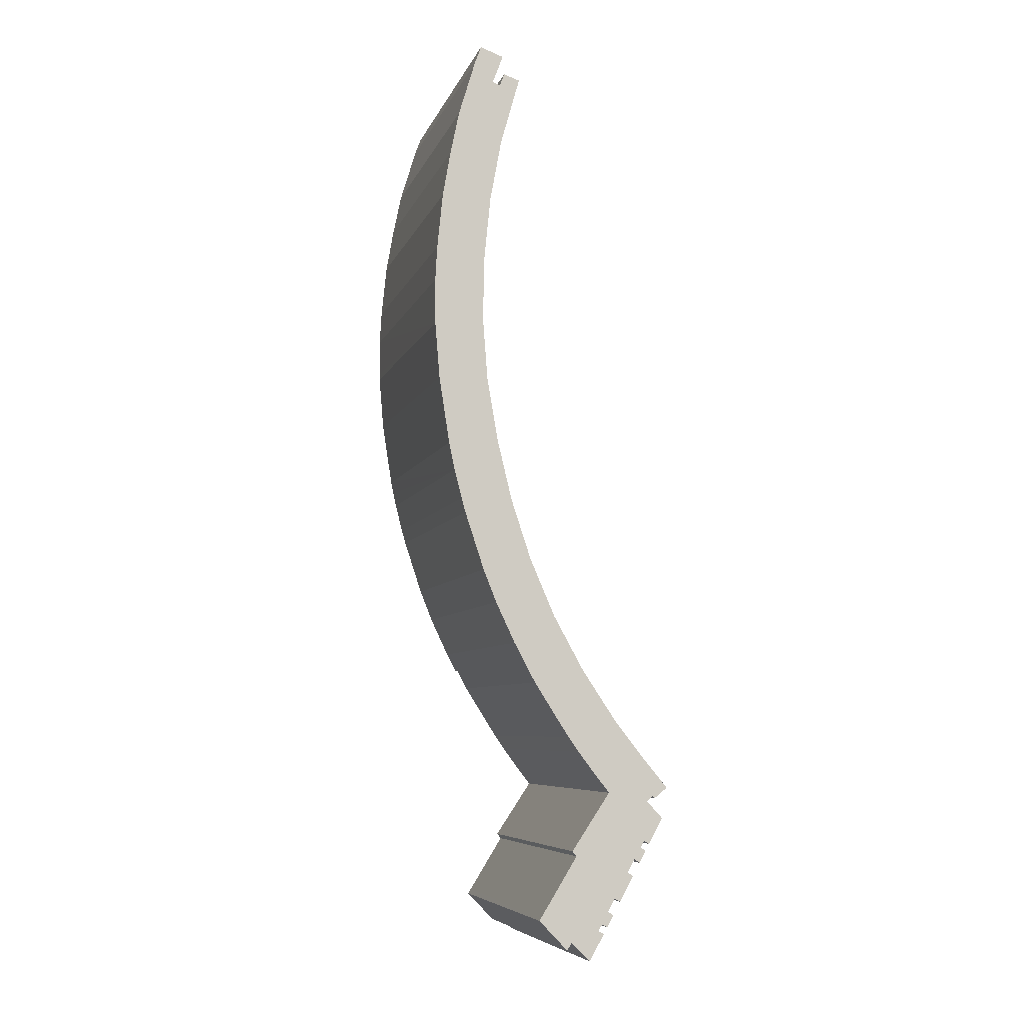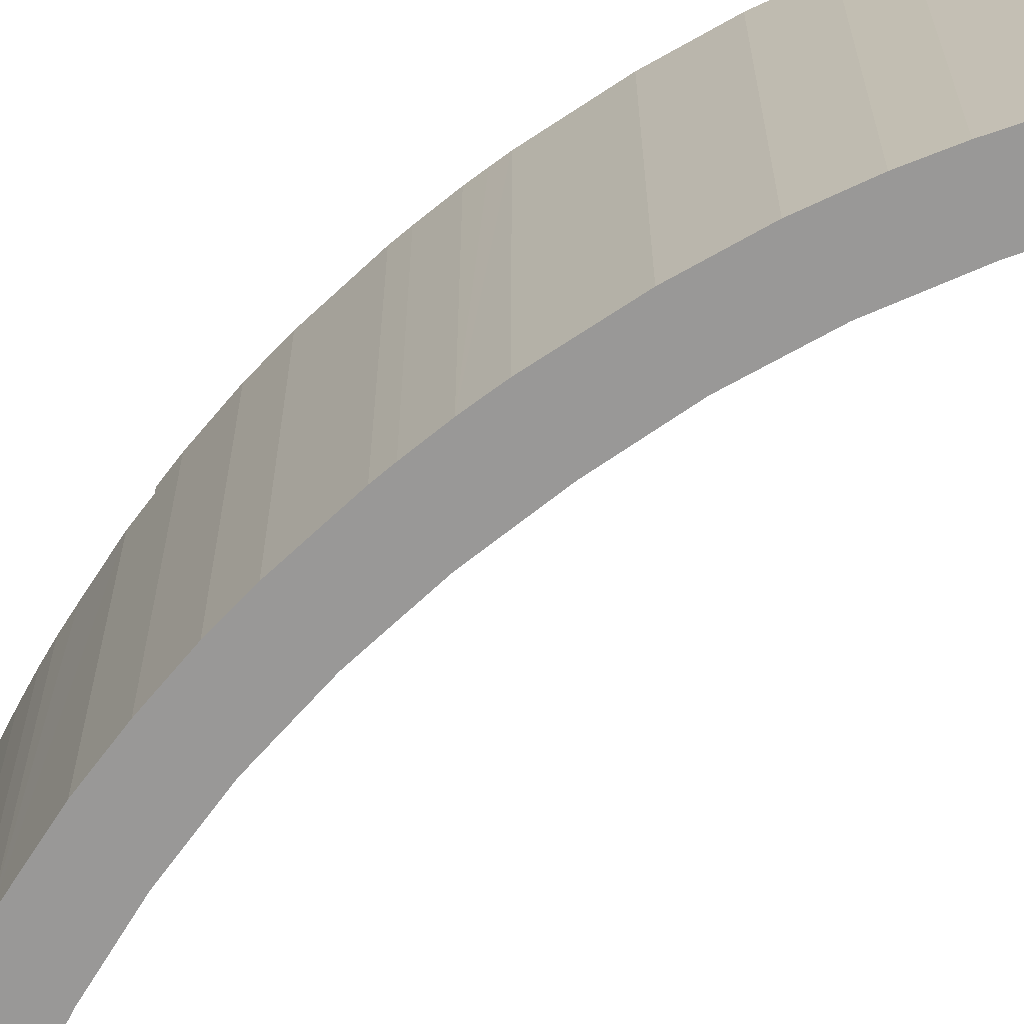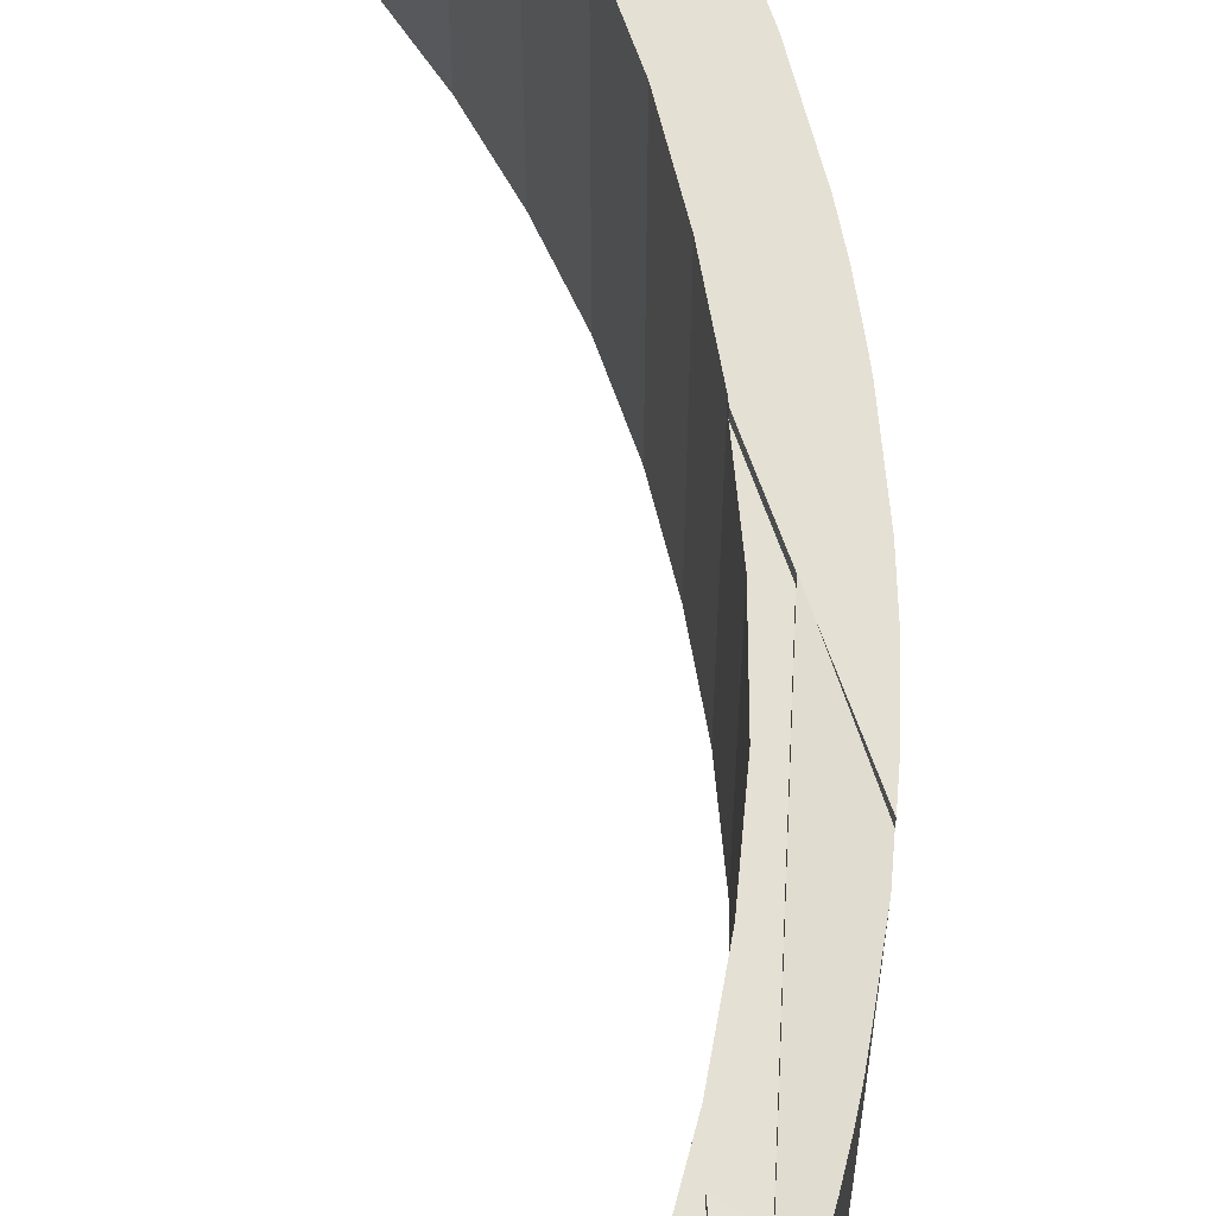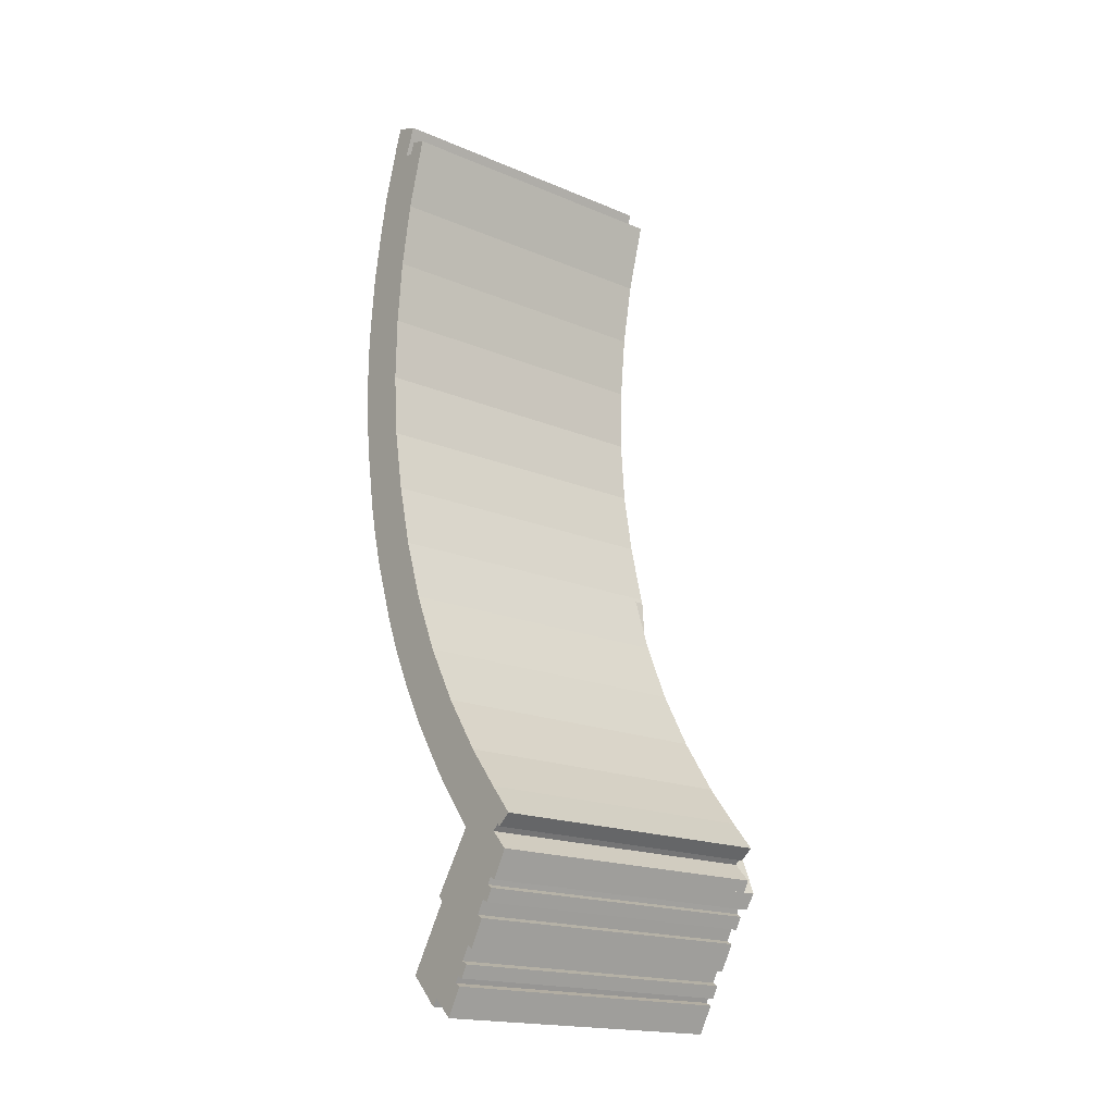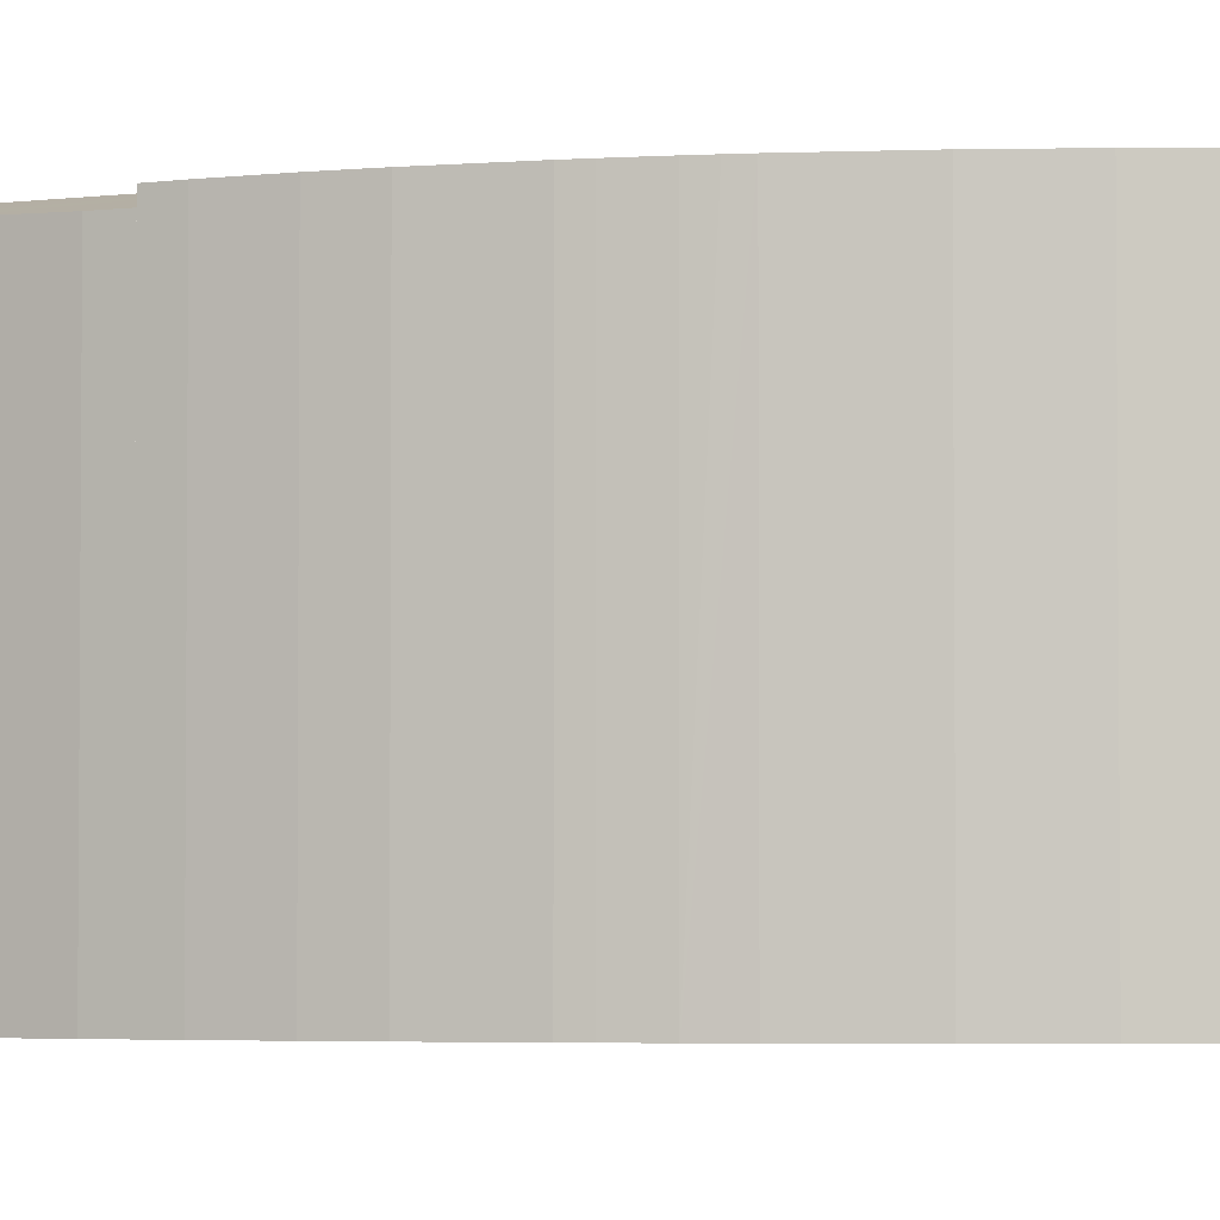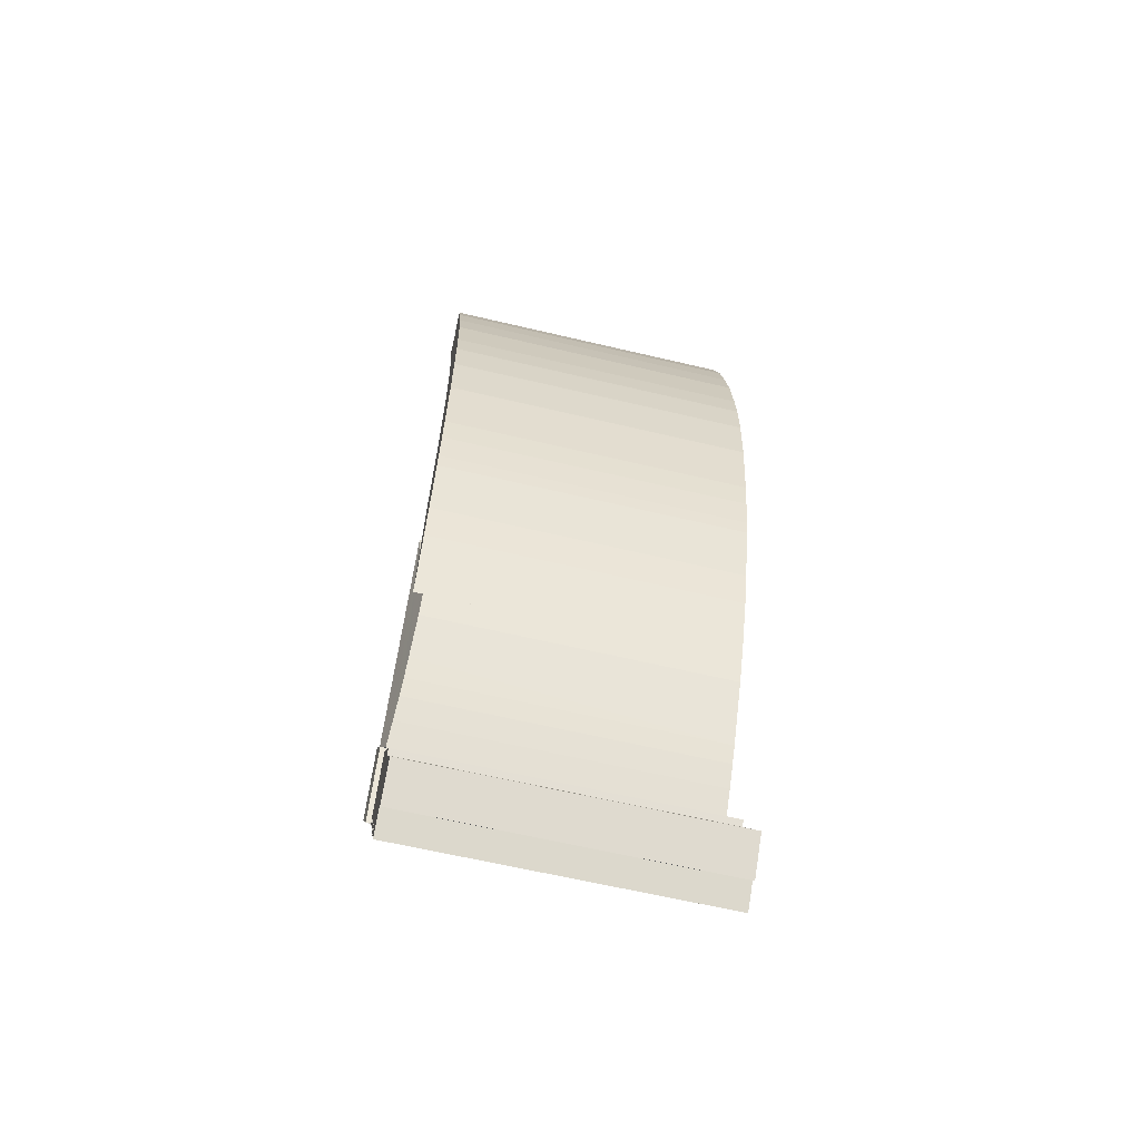
<metadata>
{"format":"obj","ext":"obj","renderer":"f3d","projection":"perspective","resolution":1024,"background":"white","views":[{"elev":-6.9,"azim":-14.8,"up":"+Z"},{"elev":-68.7,"azim":-65.1,"up":"+Y"},{"elev":65.5,"azim":156.2,"up":"+Y"},{"elev":-18.0,"azim":50.5,"up":"+Z"},{"elev":-3.5,"azim":-91.1,"up":"+Y"},{"elev":-63.7,"azim":-103.4,"up":"+Z"}]}
</metadata>
<code>
v  2.177 27.64 15.98
v  5.406 27.64 19.31
v  6.092 27.64 19.03
v  3.681 27.64 20.98
v  6.361 27.64 21.83
v  4.15 27.64 22.28
v  4.259 27.64 22.58
v  7.506 27.64 -33.1
v  7.918 27.64 -27.92
v  8.437 27.64 -34.83
v  5.788 27.64 -29.45
v  4.613 27.64 -26.5
v  7.804 27.64 -26.39
v  7.359 27.64 -20.46
v  2.915 27.64 -21.38
v  7.229 27.64 -20.07
v  2.552 27.64 -20.07
v  5.899 27.64 -14.57
v  1.889 27.64 -17.48
v  1.607 27.64 -16.17
v  1.422 27.64 -15.28
v  4.941 27.64 -8.987
v  1.369 27.64 -15.03
v  1.01 27.64 -12.71
v  0.443 27.64 -9.046
v  4.841 27.64 -7.688
v  0.024 27.64 -4.029
v  4.506 27.64 -3.341
v  4.611 27.64 1.438
v  0.021 27.64 -3.479
v  0 27.64 1.692e-15
v  0.17 27.64 3.094
v  4.631 27.64 2.325
v  5.184 27.64 7.959
v  0.289 27.64 4.269
v  0.672 27.64 8.042
v  5.213 27.64 8.117
v  6.21 27.64 13.53
v  1.38 27.64 12.12
v  7.119 27.64 16.76
v  7.94 27.64 19.68
v  6.518 27.64 20.16
v  5.406 -1.182e-15 19.31
v  6.092 -1.165e-15 19.03
v  6.518 -1.234e-15 20.16
v  7.94 -1.205e-15 19.68
v  4.259 -1.383e-15 22.58
v  6.361 -1.337e-15 21.83
v  4.613 1.623e-15 -26.5
v  2.915 1.309e-15 -21.38
v  2.552 1.229e-15 -20.07
v  1.889 1.07e-15 -17.48
v  1.369 9.203e-16 -15.03
v  1.607 9.901e-16 -16.17
v  1.422 9.359e-16 -15.28
v  0.443 5.539e-16 -9.046
v  1.01 7.784e-16 -12.71
v  0.024 2.467e-16 -4.029
v  0 0 0
v  0.021 2.13e-16 -3.479
v  0.17 -1.895e-16 3.094
v  0.672 -4.924e-16 8.042
v  0.289 -2.614e-16 4.269
v  1.38 -7.423e-16 12.12
v  2.177 -9.786e-16 15.98
v  3.681 -1.285e-15 20.98
v  4.15 -1.364e-15 22.28
v  6.21 -8.287e-16 13.53
v  7.119 -1.026e-15 16.76
v  5.184 -4.873e-16 7.959
v  5.213 -4.97e-16 8.117
v  4.631 -1.424e-16 2.325
v  4.506 2.046e-16 -3.341
v  4.611 -8.805e-17 1.438
v  4.941 5.503e-16 -8.987
v  4.841 4.708e-16 -7.688
v  5.899 8.919e-16 -14.57
v  7.229 1.229e-15 -20.07
v  7.359 1.253e-15 -20.46
v  8.437 2.133e-15 -34.83
v  7.918 1.71e-15 -27.92
v  7.804 1.616e-15 -26.39
v  7.506 2.027e-15 -33.1
v  5.788 1.803e-15 -29.45
v  14.8 27.25 -44.6
v  17.09 27.81 -45.09
v  16.23 27.4 -46.41
v  7.804 27.81 -26.39
v  13.51 27.13 -42.9
v  12.57 27.05 -41.56
v  11.54 26.99 -39.99
v  9.415 26.86 -36.66
v  8.437 26.84 -34.83
v  12.57 2.545e-15 -41.56
v  9.415 2.244e-15 -36.66
v  11.54 2.449e-15 -39.99
v  13.51 2.627e-15 -42.9
v  16.23 2.842e-15 -46.41
v  14.8 2.731e-15 -44.6
v  17.09 2.761e-15 -45.09
v  20.12 27.37 -51.21
v  16.23 27.37 -46.41
v  17.09 27.37 -45.09
v  16.37 27.37 -46.59
v  19.68 27.37 -50.93
v  15.06 27.37 -48.54
v  19.35 27.37 -51.54
v  12.9 27.37 -51.77
v  19.83 27.37 -51.84
v  18.76 27.37 -52.6
v  18.1 27.37 -53.76
v  18.6 27.37 -54.07
v  18.18 27.37 -54.82
v  13.27 27.37 -52.22
v  17.35 27.37 -56.32
v  17.25 27.37 -56.26
v  16.85 27.37 -56.02
v  10.12 27.37 -57.3
v  16.2 27.37 -57.19
v  16.52 27.37 -57.39
v  16.7 27.37 -57.49
v  15.65 27.37 -58.28
v  15.29 27.37 -58.84
v  15.51 27.37 -58.97
v  15.79 27.37 -59.13
v  12.77 27.37 -59.85
v  14.48 27.37 -61.5
v  9.8 27.37 -57.82
v  10.19 27.37 -58.23
v  14.11 27.37 -61.14
v  12.35 27.37 -60.47
v  16.12 27.37 -58.55
v  15.87 27.37 -58.4
v  19.25 27.37 -52.9
v  16.2 3.502e-15 -57.19
v  16.7 3.52e-15 -57.49
v  16.52 3.514e-15 -57.39
v  15.29 3.603e-15 -58.84
v  15.79 3.621e-15 -59.13
v  15.51 3.611e-15 -58.97
v  20.12 3.136e-15 -51.21
v  19.35 3.156e-15 -51.54
v  19.83 3.174e-15 -51.84
v  18.1 3.292e-15 -53.76
v  18.6 3.311e-15 -54.07
v  16.12 3.585e-15 -58.55
v  15.65 3.569e-15 -58.28
v  14.48 3.766e-15 -61.5
v  12.77 3.665e-15 -59.85
v  12.35 3.703e-15 -60.47
v  19.68 3.118e-15 -50.93
v  19.25 3.239e-15 -52.9
v  18.76 3.221e-15 -52.6
v  17.35 3.448e-15 -56.32
v  18.18 3.357e-15 -54.82
v  16.85 3.43e-15 -56.02
v  15.87 3.576e-15 -58.4
v  14.11 3.744e-15 -61.14
v  9.8 3.54e-15 -57.82
v  10.19 3.565e-15 -58.23
v  13.27 3.198e-15 -52.22
v  12.9 3.17e-15 -51.77
v  16.37 2.853e-15 -46.59
v  17.25 3.445e-15 -56.26
v  10.12 3.508e-15 -57.3
v  15.06 2.972e-15 -48.54
v  20.76 26.79 -47.11
v  20.55 26.79 -46.88
v  21.91 26.79 -46.19
v  19.89 26.79 -43.76
v  18.34 26.79 -43.14
v  17.16 26.79 -40.32
v  20.01 26.79 -47.39
v  20.91 26.79 -49.9
v  21.44 26.79 -48.94
v  9.01 26.79 -25.45
v  7.804 26.79 -26.39
v  7.359 26.79 -20.46
v  11.26 26.79 -30.65
v  17.09 26.79 -45.09
v  14 26.79 -35.6
v  17.15 26.79 -40.31
v  19.89 2.679e-15 -43.76
v  17.16 2.469e-15 -40.32
v  17.15 2.468e-15 -40.31
v  21.91 2.828e-15 -46.19
v  20.01 2.902e-15 -47.39
v  21.44 2.997e-15 -48.94
v  9.01 1.558e-15 -25.45
v  11.26 1.877e-15 -30.65
v  14 2.18e-15 -35.6
v  20.76 2.885e-15 -47.11
v  20.55 2.871e-15 -46.88
v  20.91 3.055e-15 -49.9
v  18.34 2.642e-15 -43.14
v  20.12 27.78 -51.21
v  20.84 27.93 -50.02
v  20.17 27.78 -51.24
v  17.09 27.78 -45.09
v  20.91 27.93 -49.9
v  18.34 27.93 -43.14
v  20.17 3.137e-15 -51.24
v  20.84 3.063e-15 -50.02
g defaultobject
f 1 2 3
f 2 1 4
f 2 4 5
f 5 4 6
f 5 6 7
f 8 9 10
f 9 8 11
f 9 11 12
f 9 12 13
f 13 12 14
f 14 12 15
f 14 15 16
f 16 15 17
f 16 17 18
f 18 17 19
f 18 19 20
f 18 20 21
f 18 21 22
f 22 21 23
f 22 23 24
f 22 24 25
f 22 25 26
f 26 25 27
f 26 27 28
f 28 27 29
f 29 27 30
f 29 30 31
f 29 31 32
f 29 32 33
f 33 32 34
f 34 32 35
f 34 35 36
f 34 36 37
f 37 36 38
f 38 36 39
f 38 39 1
f 38 1 40
f 40 1 41
f 41 1 3
f 41 3 42
f 43 3 2
f 3 43 44
f 45 41 42
f 41 45 46
f 47 5 7
f 5 47 48
f 44 42 3
f 42 44 45
f 49 12 11
f 49 15 12
f 15 49 50
f 50 17 15
f 17 50 51
f 51 19 17
f 19 51 52
f 52 20 19
f 20 52 21
f 21 52 23
f 23 52 53
f 53 52 54
f 53 54 55
f 53 24 23
f 24 53 25
f 25 53 56
f 56 53 57
f 56 27 25
f 27 56 58
f 58 30 27
f 30 58 31
f 31 58 59
f 59 58 60
f 59 32 31
f 32 59 61
f 61 35 32
f 35 61 36
f 36 61 62
f 62 61 63
f 62 39 36
f 39 62 64
f 64 1 39
f 1 64 65
f 65 4 1
f 4 65 66
f 66 6 4
f 6 66 7
f 7 66 47
f 47 66 67
f 46 40 41
f 40 46 38
f 38 46 68
f 68 46 69
f 68 37 38
f 37 68 34
f 34 68 70
f 70 68 71
f 70 33 34
f 33 70 72
f 72 29 33
f 29 72 28
f 28 72 73
f 73 72 74
f 73 26 28
f 26 73 22
f 22 73 75
f 75 73 76
f 75 18 22
f 18 75 77
f 77 16 18
f 16 77 78
f 78 14 16
f 14 78 79
f 79 13 14
f 13 79 9
f 9 79 10
f 10 79 80
f 80 79 81
f 81 79 82
f 48 2 5
f 2 48 43
f 80 8 10
f 8 80 83
f 83 11 8
f 11 83 84
f 49 11 84
f 46 44 69
f 44 46 45
f 81 83 80
f 83 81 84
f 84 81 49
f 49 81 82
f 49 82 50
f 50 82 79
f 50 79 51
f 51 79 78
f 51 78 52
f 52 78 77
f 52 77 54
f 54 77 55
f 55 77 53
f 53 77 57
f 57 77 75
f 57 75 56
f 56 75 58
f 58 75 76
f 58 76 73
f 58 73 60
f 60 73 59
f 59 73 74
f 59 74 61
f 61 74 72
f 61 72 70
f 61 70 63
f 63 70 62
f 62 70 71
f 62 71 64
f 64 71 68
f 64 68 65
f 65 68 69
f 65 69 66
f 66 69 43
f 43 69 44
f 66 43 48
f 66 48 67
f 67 48 47
f 85 86 87
f 86 85 88
f 88 85 89
f 88 89 90
f 88 90 91
f 88 91 92
f 88 92 93
f 88 93 9
f 94 91 90
f 91 94 92
f 92 94 95
f 95 94 96
f 95 93 92
f 93 95 80
f 97 90 89
f 90 97 94
f 98 85 87
f 85 98 99
f 99 89 85
f 89 99 97
f 80 9 93
f 9 80 88
f 88 80 82
f 82 80 81
f 82 86 88
f 86 82 100
f 100 87 86
f 87 100 98
f 100 99 98
f 99 100 82
f 99 82 97
f 97 82 94
f 94 82 96
f 96 82 95
f 95 82 80
f 80 82 81
f 101 102 103
f 102 101 104
f 104 101 105
f 105 106 104
f 106 105 107
f 106 107 108
f 108 107 109
f 108 109 110
f 108 110 111
f 108 111 112
f 108 112 113
f 108 113 114
f 114 113 115
f 114 115 116
f 114 116 117
f 117 118 114
f 118 117 119
f 118 119 120
f 118 120 121
f 118 121 122
f 118 122 123
f 118 123 124
f 118 124 125
f 118 125 126
f 126 125 127
f 118 126 128
f 128 126 129
f 126 127 130
f 131 129 126
f 132 122 121
f 122 132 133
f 134 110 109
f 135 120 119
f 120 135 121
f 121 135 136
f 136 135 137
f 138 124 123
f 124 138 125
f 125 138 139
f 139 138 140
f 100 101 103
f 101 100 141
f 142 109 107
f 109 142 143
f 144 112 111
f 112 144 145
f 136 132 121
f 132 136 146
f 147 123 122
f 123 147 138
f 139 127 125
f 127 139 148
f 149 131 126
f 131 149 150
f 151 107 105
f 107 151 142
f 143 134 109
f 134 143 152
f 153 111 110
f 111 153 144
f 145 113 112
f 113 145 115
f 115 145 154
f 154 145 155
f 156 119 117
f 119 156 135
f 146 133 132
f 133 146 122
f 122 146 147
f 147 146 157
f 148 130 127
f 130 148 126
f 126 148 149
f 149 148 158
f 150 129 131
f 129 150 128
f 128 150 159
f 159 150 160
f 161 108 114
f 108 161 162
f 163 102 104
f 102 163 98
f 141 105 101
f 105 141 151
f 152 110 134
f 110 152 153
f 154 116 115
f 116 154 117
f 117 154 156
f 156 154 164
f 159 118 128
f 118 159 114
f 114 159 161
f 161 159 165
f 162 106 108
f 106 162 104
f 104 162 163
f 163 162 166
f 98 103 102
f 103 98 100
f 139 158 148
f 158 139 149
f 136 157 146
f 157 136 147
f 143 153 152
f 100 151 141
f 151 100 163
f 151 163 161
f 161 163 162
f 162 163 166
f 163 100 98
f 155 164 154
f 164 155 156
f 156 155 165
f 165 155 161
f 161 155 145
f 161 145 144
f 161 144 153
f 161 153 143
f 161 143 142
f 161 142 151
f 149 160 150
f 160 149 139
f 160 139 140
f 160 140 138
f 160 138 147
f 160 147 136
f 160 136 137
f 160 137 135
f 160 135 156
f 160 156 159
f 159 156 165
f 167 168 169
f 170 171 172
f 171 170 173
f 171 173 174
f 173 170 168
f 168 170 169
f 174 173 175
f 176 177 178
f 177 176 179
f 177 179 180
f 180 179 181
f 180 181 182
f 180 182 172
f 180 172 171
f 172 183 170
f 183 172 182
f 183 182 184
f 184 182 185
f 183 169 170
f 169 183 186
f 187 175 173
f 175 187 188
f 189 179 176
f 179 189 190
f 190 181 179
f 181 190 191
f 191 182 181
f 182 191 185
f 186 167 169
f 167 186 192
f 193 173 168
f 173 193 187
f 188 174 175
f 174 188 194
f 195 180 171
f 180 195 100
f 192 168 167
f 168 192 193
f 100 177 180
f 177 100 82
f 194 171 174
f 171 194 195
f 82 178 177
f 178 82 79
f 79 176 178
f 176 79 189
f 82 189 79
f 189 82 190
f 190 82 100
f 190 100 191
f 191 100 185
f 185 100 184
f 184 100 195
f 195 183 184
f 183 195 187
f 187 195 194
f 183 187 193
f 187 194 188
f 193 186 183
f 186 193 192
f 196 197 198
f 197 196 199
f 200 199 201
f 199 200 197
f 194 197 200
f 197 194 198
f 198 194 202
f 202 194 203
f 202 196 198
f 196 202 141
f 141 199 196
f 199 141 100
f 199 195 201
f 195 199 100
f 195 200 201
f 200 195 194
f 203 141 202
f 141 203 100
f 100 203 194
f 100 194 195

</code>
